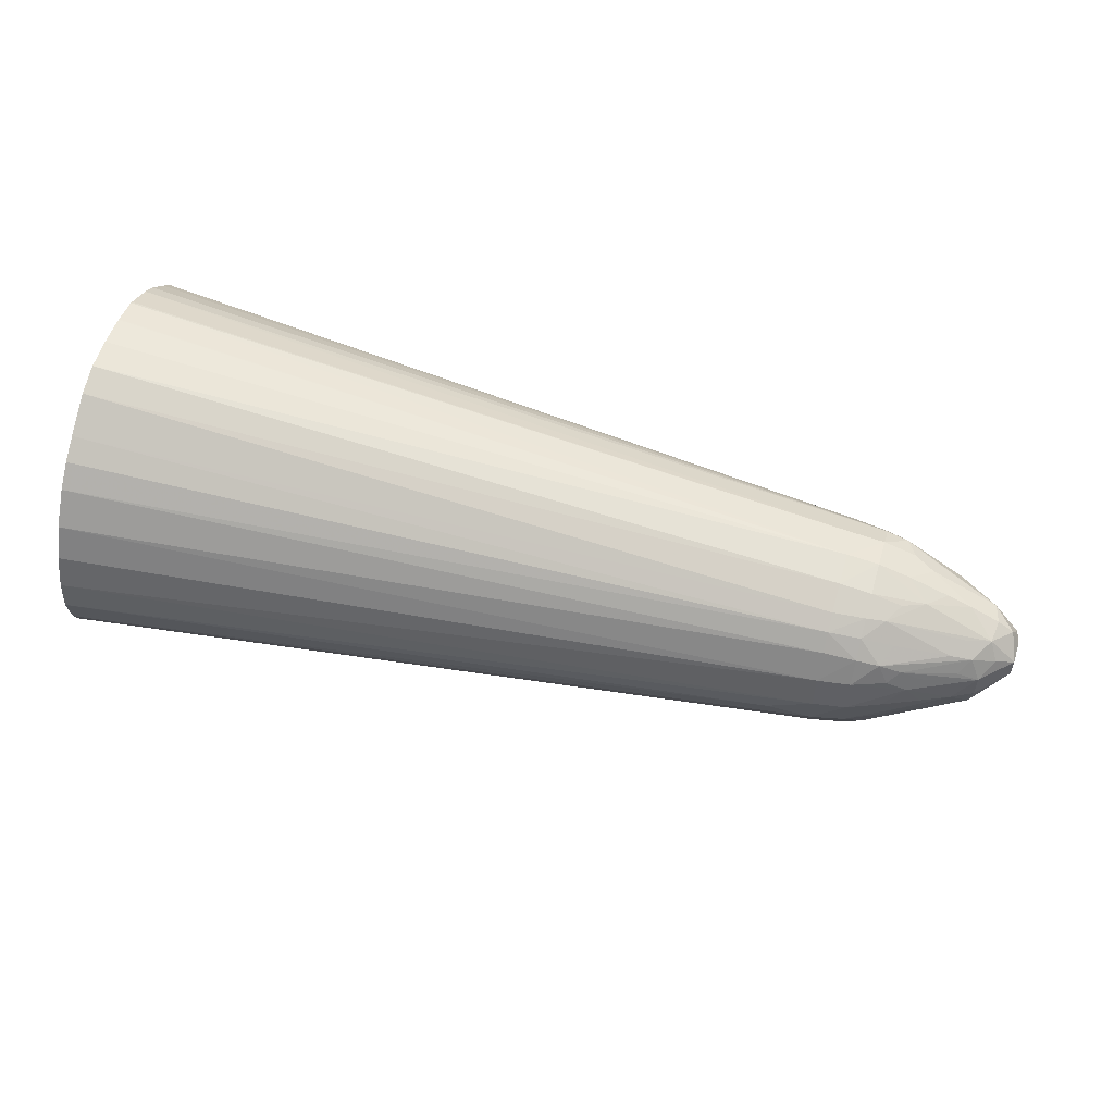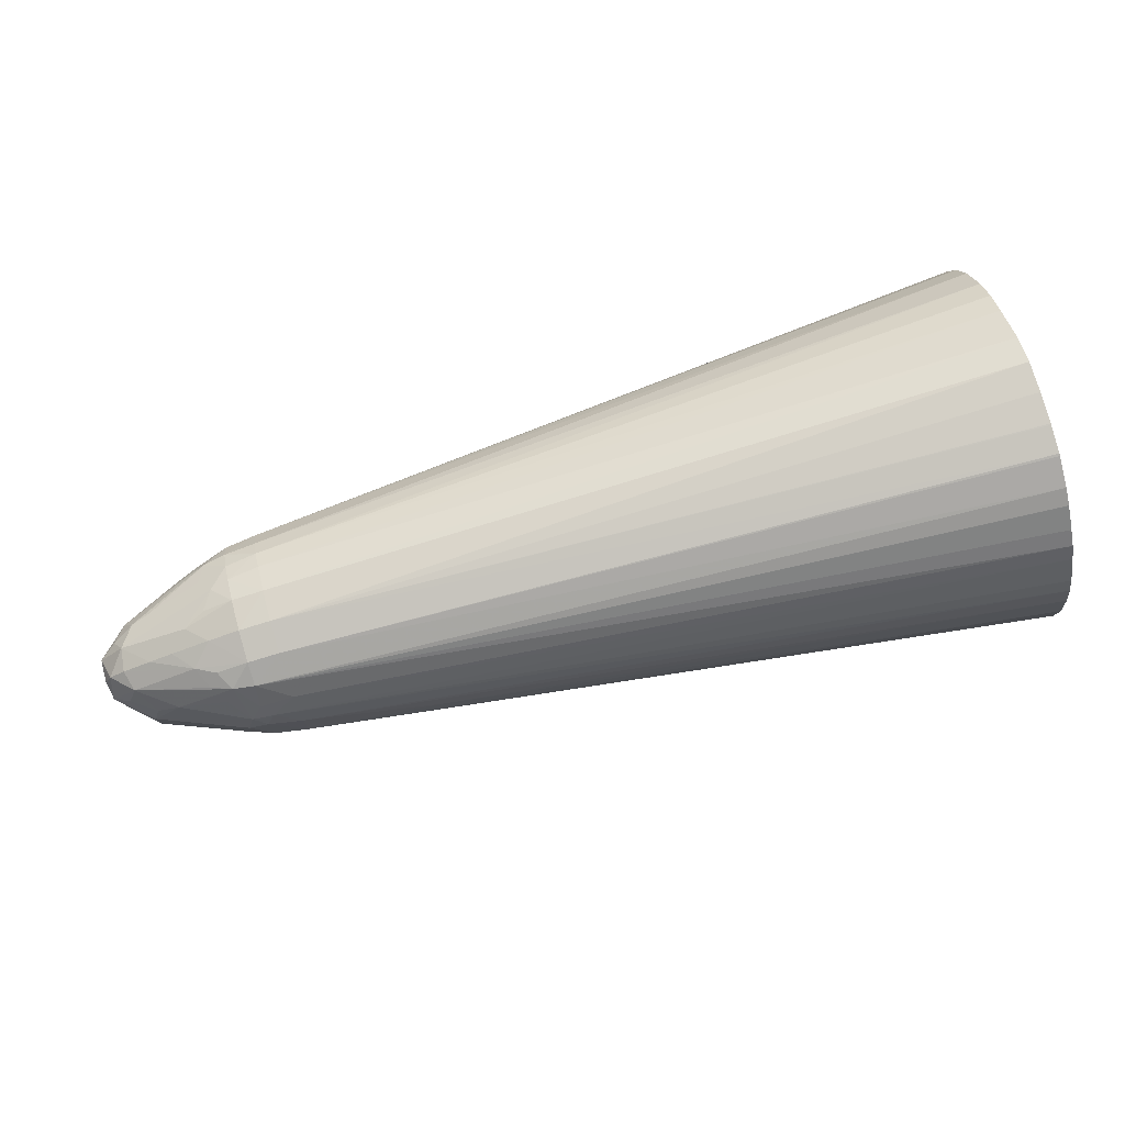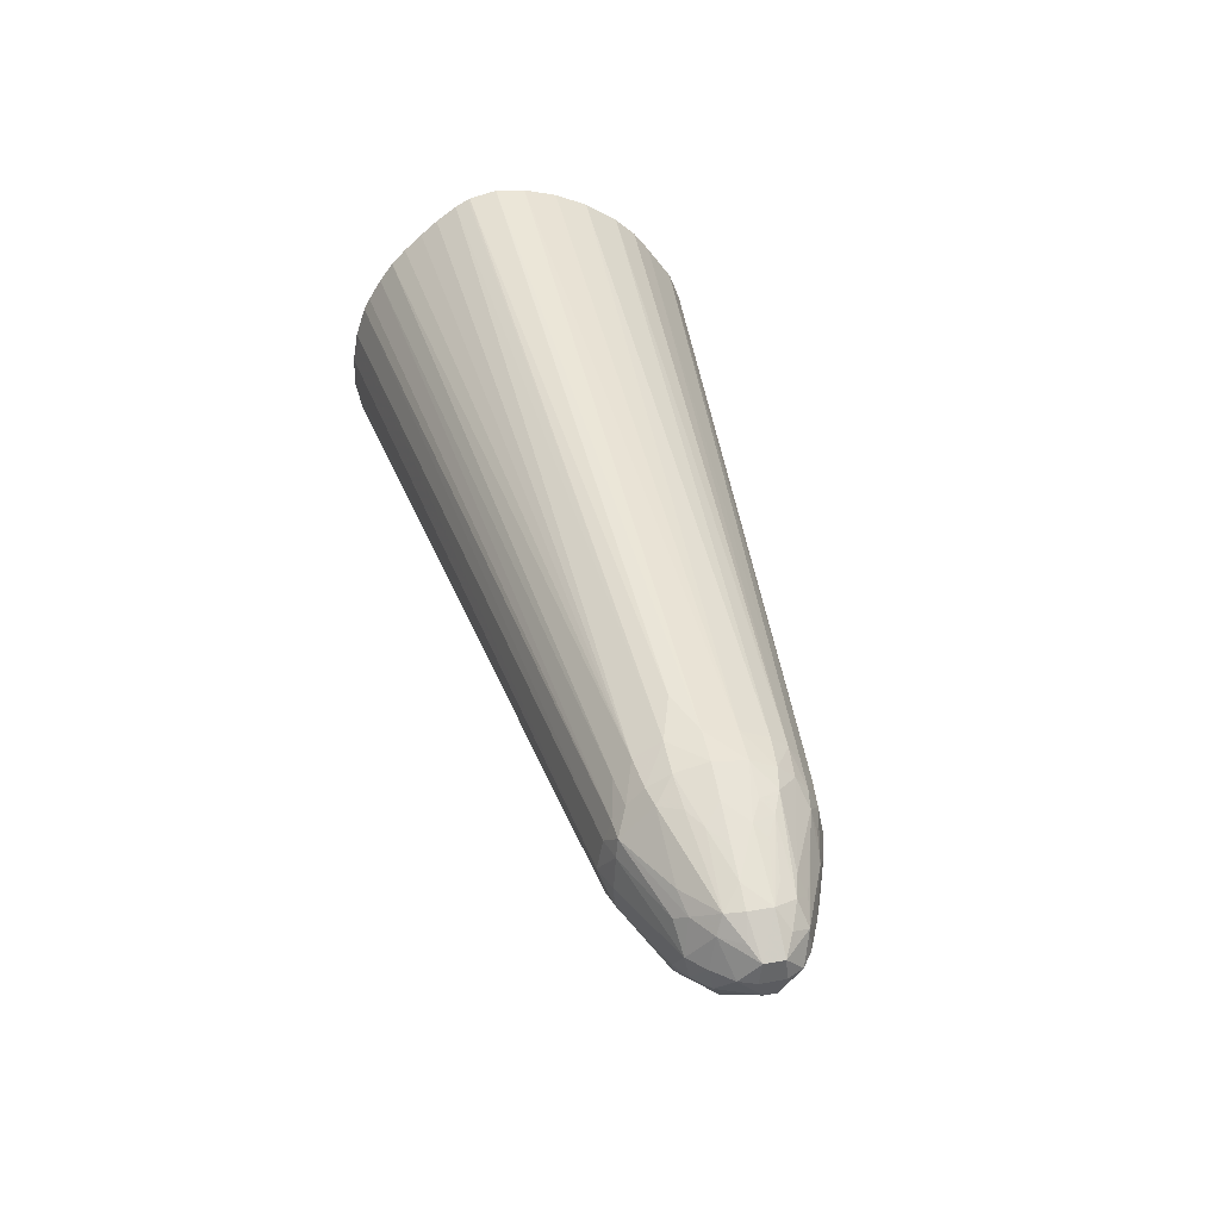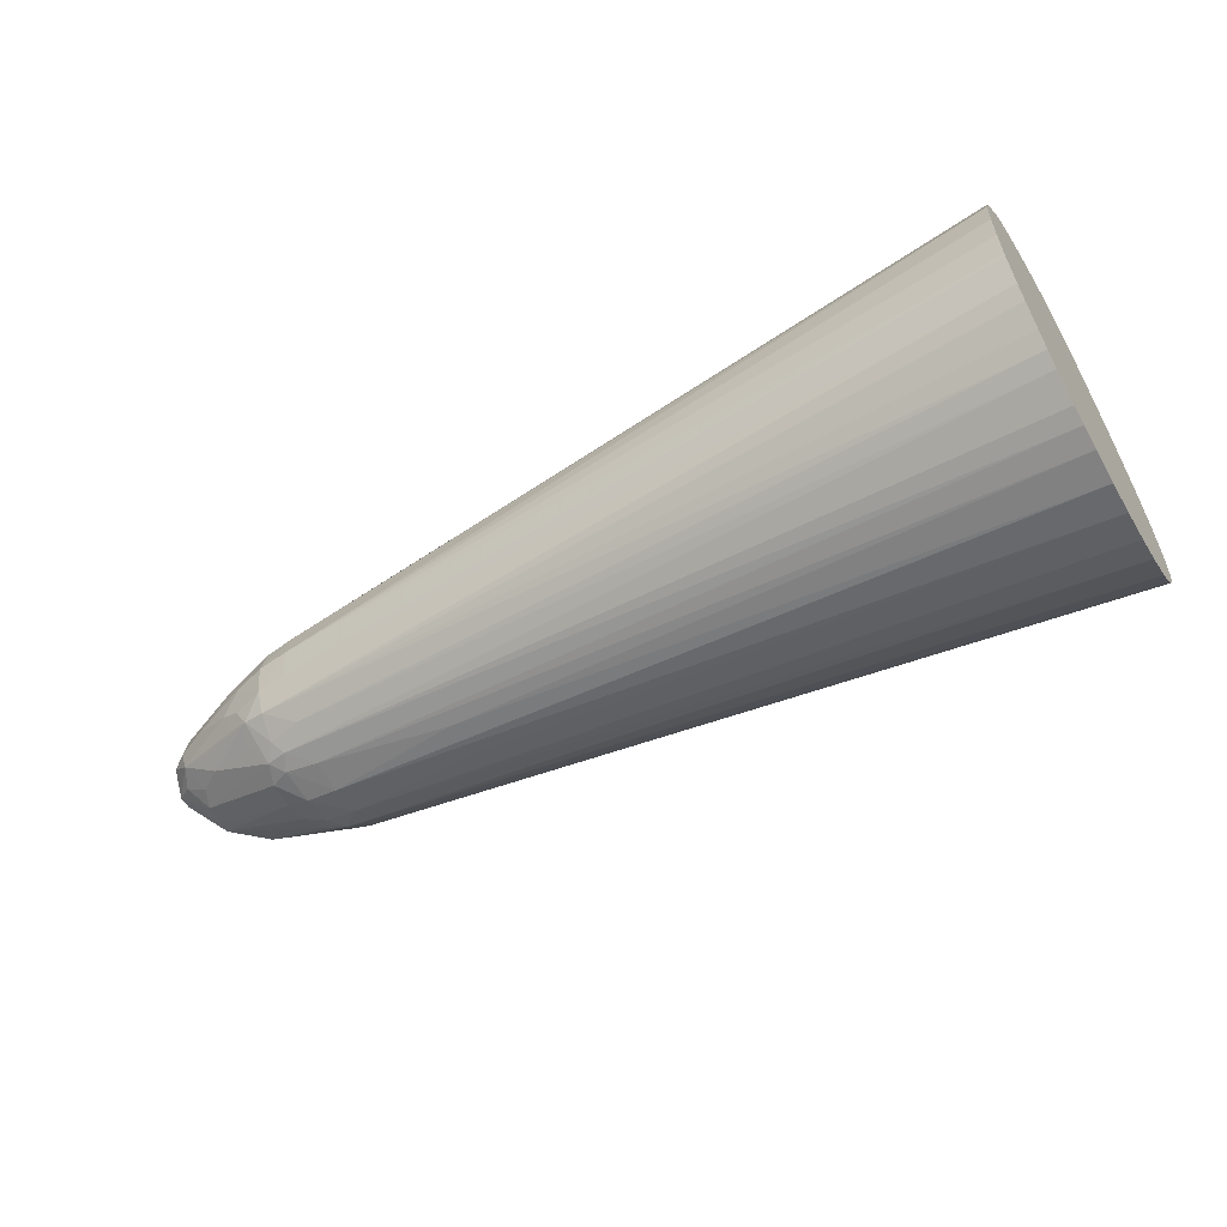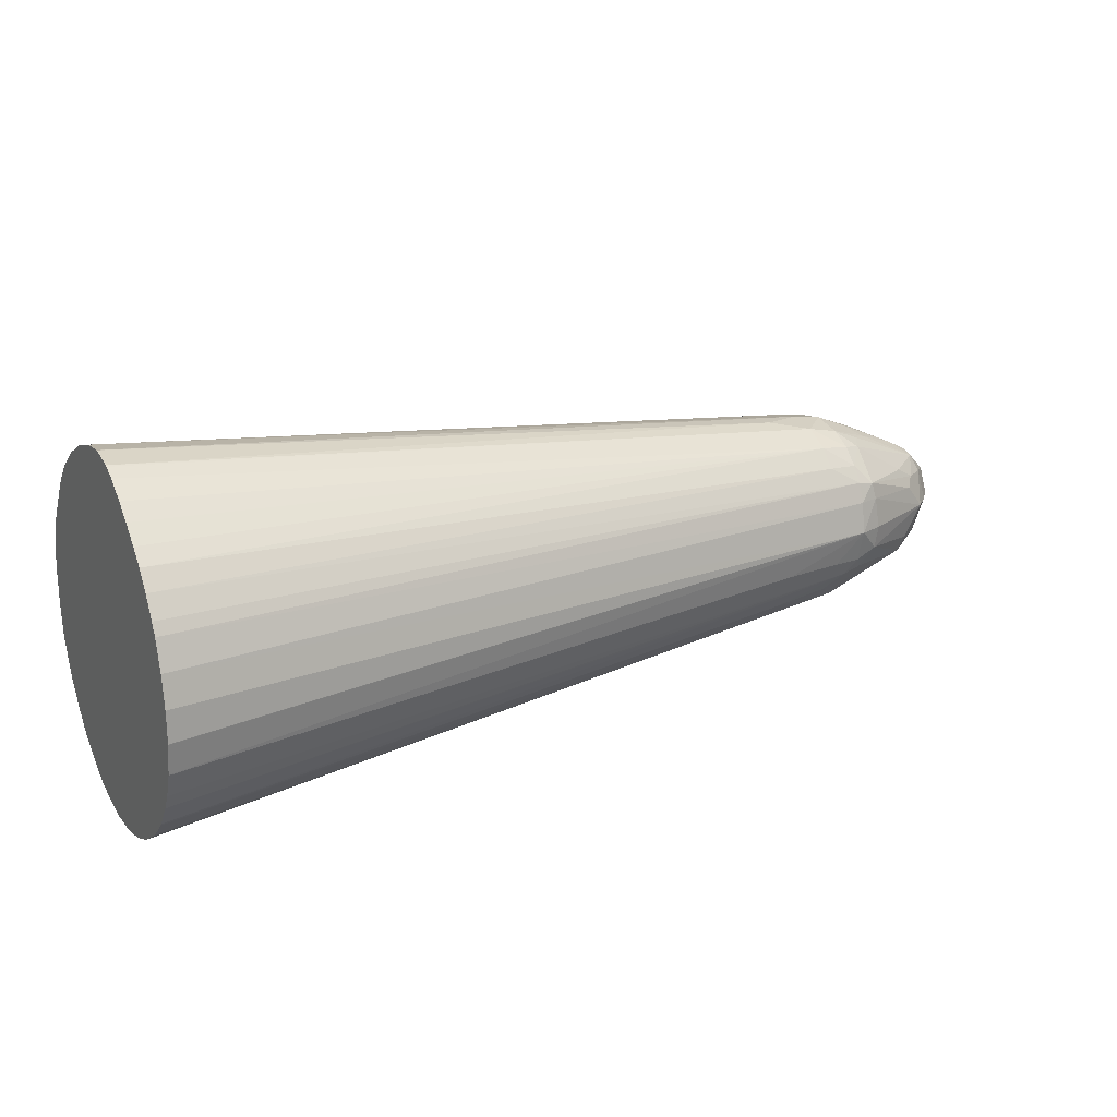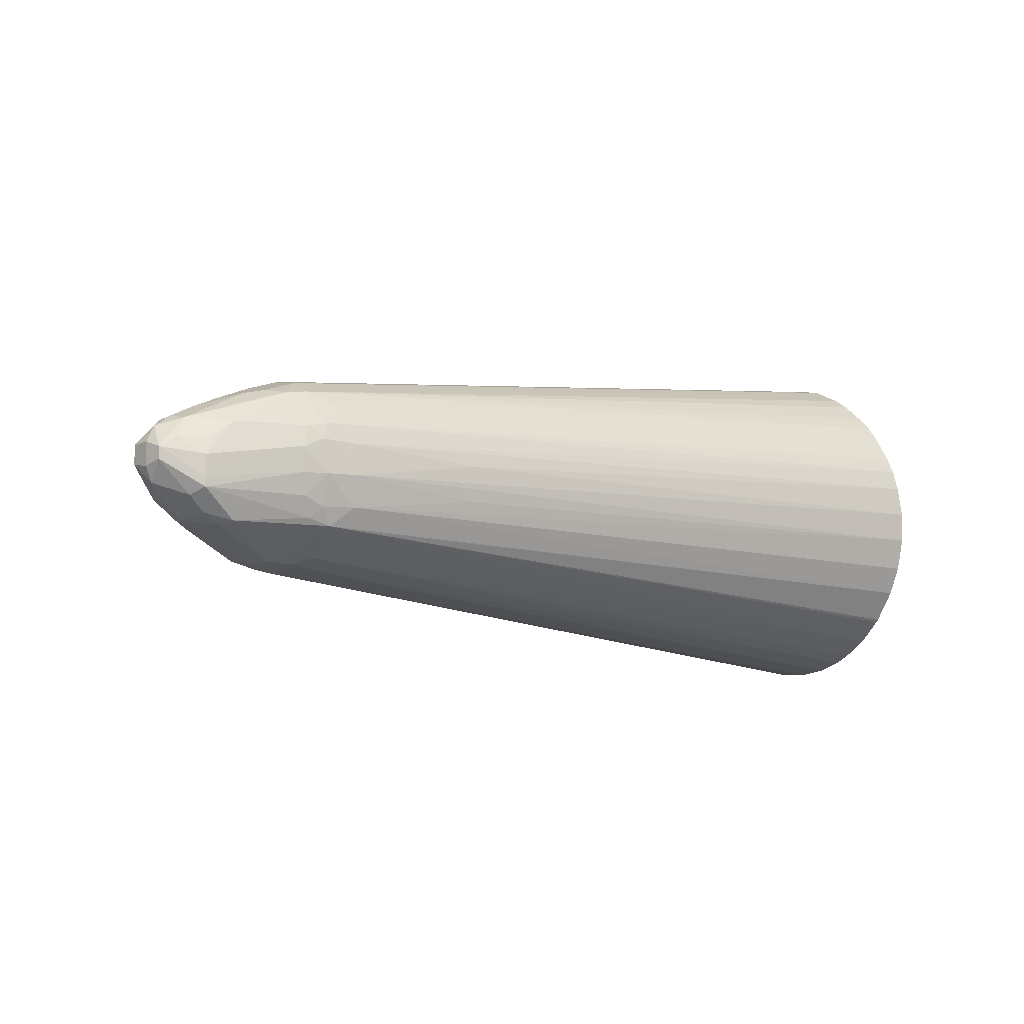
<metadata>
{"format":"obj","ext":"obj","renderer":"f3d","projection":"perspective","resolution":1024,"background":"white","views":[{"elev":53.2,"azim":16.5,"up":"+Y"},{"elev":79.4,"azim":164.1,"up":"+Y"},{"elev":40.0,"azim":77.7,"up":"+Z"},{"elev":-57.3,"azim":-150.1,"up":"+Z"},{"elev":20.3,"azim":-27.3,"up":"+Z"},{"elev":-5.1,"azim":137.8,"up":"+Y"}]}
</metadata>
<code>
v 0.005966 -0.0003203 -0.01096
v 0.005966 -0.0009404 -0.01095
v 0.005966 -0.0003139 -0.01096
v 0.02101 -0.0003139 -0.009127
v 0.005966 -0.0009453 -0.01095
v 0.01833 -0.0006878 -0.009424
v 0.005966 0.0003132 -0.01085
v 0.01828 3.176e-05 -0.009417
v 0.02101 0.0003132 -0.009021
v 0.02168 0.0003662 -0.008914
v 0.02164 -0.0003139 -0.009029
v 0.02101 -0.0009404 -0.009037
v 0.005966 -0.001613 -0.01081
v 0.005966 0.0007387 -0.01072
v 0.0215 0.0006949 -0.008818
v 0.02192 0.0006103 -0.008772
v 0.02207 0.0001919 -0.008857
v 0.02211 -0.0003139 -0.008871
v 0.02203 -0.0007535 -0.008825
v 0.02165 -0.0009538 -0.008894
v 0.02145 -0.001311 -0.008823
v 0.005966 -0.002193 -0.01058
v 0.005966 0.001055 -0.01057
v 0.02101 0.0007443 -0.008849
v 0.02101 0.001058 -0.00863
v 0.02168 0.0009186 -0.008622
v 0.005966 0.001593 -0.01023
v 0.02206 0.0013 -0.00821
v 0.02227 0.0009637 -0.008361
v 0.02322 0.0006406 -0.008163
v 0.02382 -3.808e-05 -0.008149
v 0.02385 -0.0004564 -0.008166
v 0.02385 -0.0006582 -0.008166
v 0.02187 -0.001172 -0.00874
v 0.02322 -0.001259 -0.008157
v 0.02162 -0.00157 -0.008459
v 0.02138 -0.001898 -0.008178
v 0.02101 -0.001671 -0.008533
v 0.01975 -0.00178 -0.008677
v 0.02101 -0.001357 -0.008861
v 0.005966 -0.002825 -0.0102
v 0.02164 0.001355 -0.008275
v 0.005966 0.001868 -0.01002
v 0.02227 0.001375 -0.007837
v 0.02248 0.001188 -0.008046
v 0.02397 0.0007027 -0.007617
v 0.02164 0.001566 -0.007839
v 0.02368 0.0003132 -0.008063
v 0.02416 0.000314 -0.007732
v 0.0245 0.0001051 -0.007571
v 0.0245 -0.0001333 -0.007571
v 0.02398 -0.0007986 -0.007839
v 0.02367 -0.001112 -0.007839
v 0.02335 -0.001319 -0.007839
v 0.02207 -0.001968 -0.007669
v 0.0218 -0.00183 -0.008087
v 0.01975 -0.002035 -0.008363
v 0.02161 -0.002015 -0.007862
v 0.005966 -0.003862 -0.008946
v 0.005966 -0.003678 -0.009263
v 0.005966 -0.003332 -0.009727
v 0.005966 -0.00328 -0.009782
v 0.005966 -0.00288 -0.01015
v 0.02101 0.001633 -0.007839
v 0.005966 0.002123 -0.009749
v 0.005966 0.002463 -0.009343
v 0.005966 0.002466 -0.009339
v 0.005966 0.00266 -0.009028
v 0.02267 0.00129 -0.007628
v 0.02408 0.0007478 -0.007212
v 0.02439 0.0005348 -0.007212
v 0.02164 0.001659 -0.007212
v 0.02226 0.001476 -0.007212
v 0.02101 0.001732 -0.007212
v 0.02455 0.0002208 -0.007212
v 0.02455 -0.000242 -0.007212
v 0.02443 -0.0005552 -0.007212
v 0.02412 -0.0009185 -0.007212
v 0.02379 -0.001232 -0.007212
v 0.02213 -0.001999 -0.007212
v 0.02164 -0.002176 -0.007212
v 0.02101 -0.002116 -0.007839
v 0.005966 -0.004049 -0.008466
v 0.005966 0.002921 -0.008459
v 0.005966 0.002937 -0.008413
v 0.02303 0.001193 -0.007212
v 0.02352 0.001001 -0.007212
v 0.02402 0.0007126 -0.006746
v 0.02454 0.0001891 -0.006773
v 0.02164 0.001535 -0.006586
v 0.02267 0.001285 -0.00683
v 0.02101 0.001618 -0.006586
v 0.005966 0.003021 -0.007867
v 0.005966 0.003024 -0.007839
v 0.005966 0.003043 -0.007212
v 0.005966 0.002993 -0.006586
v 0.02454 -0.0001898 -0.006773
v 0.02401 -0.0007965 -0.006586
v 0.02356 -0.001121 -0.006547
v 0.02338 -0.001333 -0.006731
v 0.02205 -0.001946 -0.006586
v 0.01975 -0.002297 -0.007839
v 0.02164 -0.002063 -0.006586
v 0.005966 -0.00404 -0.006585
v 0.005966 -0.00415 -0.007212
v 0.005966 -0.004165 -0.007833
v 0.005966 -0.004164 -0.007839
v 0.005966 -0.00405 -0.00846
v 0.02353 0.0008127 -0.006556
v 0.02374 0.0005609 -0.006328
v 0.02419 0.0003753 -0.006551
v 0.02201 0.001282 -0.006225
v 0.02394 0.0001432 -0.006202
v 0.02164 0.00134 -0.006137
v 0.02223 0.001355 -0.006607
v 0.02101 0.001383 -0.006061
v 0.005966 0.002783 -0.006028
v 0.02429 -0.0003647 -0.006573
v 0.02394 -0.0003139 -0.006201
v 0.02387 -0.0006617 -0.006248
v 0.02315 -0.001224 -0.006312
v 0.02197 -0.001896 -0.006245
v 0.02164 -0.001923 -0.006186
v 0.005966 -0.00384 -0.005991
v 0.005966 -0.004038 -0.006581
v 0.02332 0.000678 -0.006217
v 0.02208 0.0007034 -0.005591
v 0.0225 0.0005242 -0.005687
v 0.02353 0.0003365 -0.006094
v 0.02225 0.0009411 -0.005956
v 0.02164 0.001106 -0.005823
v 0.02288 0.0003147 -0.005785
v 0.02267 0.0001058 -0.005614
v 0.02352 -0.0003139 -0.005982
v 0.02101 0.001166 -0.005748
v 0.005966 0.002303 -0.005319
v 0.02259 -0.0006349 -0.005641
v 0.02223 -0.0008826 -0.005556
v 0.02199 -0.001291 -0.005618
v 0.02164 -0.001696 -0.005873
v 0.02101 -0.001771 -0.005827
v 0.005966 -0.003455 -0.005335
v 0.005966 -0.003714 -0.005751
v 0.02164 0.0003132 -0.005284
v 0.02228 0.0003147 -0.005515
v 0.02164 0.0007923 -0.005524
v 0.02297 -0.0003139 -0.00574
v 0.02164 -0.0003139 -0.005176
v 0.02226 -0.0003139 -0.005433
v 0.02101 0.0008523 -0.00548
v 0.005966 0.001994 -0.004901
v 0.005966 0.001595 -0.004515
v 0.02164 -0.0009404 -0.005317
v 0.02164 -0.001382 -0.005545
v 0.02101 -0.001458 -0.00547
v 0.005966 -0.003185 -0.004964
v 0.02101 0.0003132 -0.0052
v 0.02101 -0.0003139 -0.005079
v 0.02101 -0.0009404 -0.005184
v 0.005966 0.0009531 -0.004068
v 0.005966 -0.001791 -0.003789
v 0.005966 -0.002202 -0.004077
v 0.005966 -0.002539 -0.004359
v 0.005966 -0.0029 -0.004677
v 0.005966 0.0003132 -0.003768
v 0.005966 -0.0003429 -0.003574
v 0.005966 -0.0009341 -0.003514
v 0.02016 -0.0006575 -0.005007
v 0.005966 -0.001489 -0.003632
v 0.005966 -0.001527 -0.00365
v 0.005966 -0.0009404 -0.003514
f 1 2 5
f 90 112 115
f 90 114 112
f 90 92 114
f 89 113 97
f 89 111 113
f 88 112 109
f 88 91 112
f 88 111 89
f 88 110 111
f 88 109 110
f 87 91 88
f 86 91 87
f 82 102 83
f 81 83 102
f 81 108 83
f 81 107 108
f 81 106 107
f 90 115 91
f 81 105 106
f 91 115 112
f 92 96 117
f 109 112 126
f 109 126 110
f 103 125 104
f 103 124 125
f 103 123 124
f 103 122 123
f 101 122 103
f 100 122 101
f 99 122 100
f 99 121 122
f 99 120 121
f 98 120 99
f 98 118 120
f 97 119 118
f 97 113 119
f 97 118 98
f 92 117 116
f 92 116 114
f 81 104 105
f 81 103 104
f 81 101 103
f 71 88 89
f 71 89 75
f 70 88 71
f 70 87 88
f 69 73 86
f 69 87 70
f 69 86 87
f 64 85 74
f 64 84 85
f 64 68 84
f 59 82 83
f 58 82 59
f 58 81 82
f 57 60 61
f 55 79 80
f 55 58 56
f 55 81 58
f 72 90 91
f 72 91 73
f 72 74 92
f 72 92 90
f 81 102 82
f 80 101 81
f 79 101 80
f 79 100 101
f 79 99 100
f 79 98 99
f 78 98 79
f 77 98 78
f 110 126 127
f 77 97 98
f 75 97 76
f 75 89 97
f 74 96 92
f 74 95 96
f 74 94 95
f 74 93 94
f 74 85 93
f 73 91 86
f 76 97 77
f 55 80 81
f 110 127 128
f 110 129 113
f 148 159 153
f 148 158 159
f 146 150 157
f 144 158 148
f 144 157 158
f 144 146 157
f 141 156 142
f 141 155 156
f 140 155 141
f 140 154 155
f 139 154 140
f 139 153 154
f 138 153 139
f 137 153 138
f 137 149 153
f 137 147 149
f 135 152 150
f 148 153 149
f 135 151 152
f 150 152 160
f 153 159 154
f 168 171 169
f 167 171 168
f 159 170 161
f 159 169 170
f 159 168 169
f 158 166 167
f 158 168 159
f 158 167 168
f 157 166 158
f 157 165 166
f 157 160 165
f 155 164 156
f 155 163 164
f 155 162 163
f 155 161 162
f 155 159 161
f 154 159 155
f 150 160 157
f 135 136 151
f 135 150 146
f 134 147 137
f 120 137 138
f 120 134 137
f 119 134 120
f 118 119 120
f 116 136 135
f 116 117 136
f 114 135 131
f 114 116 135
f 113 134 119
f 113 133 134
f 113 132 133
f 113 128 132
f 113 129 128
f 112 131 130
f 112 114 131
f 112 130 126
f 110 113 111
f 120 138 139
f 120 139 121
f 121 139 122
f 122 139 140
f 133 149 147
f 133 148 149
f 133 144 148
f 133 145 144
f 133 147 134
f 131 135 146
f 128 145 133
f 128 133 132
f 110 128 129
f 127 146 144
f 127 130 131
f 127 145 128
f 126 130 127
f 123 143 124
f 123 142 143
f 123 141 142
f 123 140 141
f 122 140 123
f 127 131 146
f 54 79 55
f 127 144 145
f 53 78 79
f 4 11 12
f 4 10 11
f 4 9 10
f 4 8 9
f 3 8 4
f 3 7 8
f 2 6 5
f 2 4 6
f 1 4 2
f 1 3 4
f 1 7 3
f 1 14 7
f 1 23 14
f 1 27 23
f 1 43 27
f 1 65 43
f 1 66 65
f 4 12 6
f 1 67 66
f 5 6 12
f 7 14 9
f 15 26 16
f 15 25 26
f 15 24 25
f 14 23 15
f 12 22 13
f 12 21 22
f 12 20 21
f 11 20 12
f 11 19 20
f 11 18 19
f 11 17 18
f 10 15 16
f 10 17 11
f 10 16 17
f 9 14 15
f 9 15 10
f 7 9 8
f 5 12 13
f 1 68 67
f 1 84 68
f 1 85 84
f 1 125 124
f 1 104 125
f 1 105 104
f 1 106 105
f 1 107 106
f 1 108 107
f 1 83 108
f 1 59 83
f 1 60 59
f 1 61 60
f 1 62 61
f 1 63 62
f 1 41 63
f 1 22 41
f 1 13 22
f 1 5 13
f 53 79 54
f 1 124 143
f 1 143 142
f 1 142 156
f 1 156 164
f 1 93 85
f 1 94 93
f 1 95 94
f 1 96 95
f 1 117 96
f 1 136 117
f 1 151 136
f 1 152 151
f 15 23 27
f 1 160 152
f 1 166 165
f 1 171 167
f 1 169 171
f 1 170 169
f 1 161 170
f 1 162 161
f 1 163 162
f 1 164 163
f 1 165 160
f 15 27 24
f 1 167 166
f 16 28 29
f 42 65 66
f 42 43 65
f 42 64 47
f 40 63 41
f 40 62 63
f 39 62 40
f 39 61 62
f 39 57 61
f 37 60 57
f 37 59 60
f 37 58 59
f 37 56 58
f 37 39 38
f 37 57 39
f 36 56 37
f 35 56 36
f 35 55 56
f 42 66 67
f 42 67 68
f 42 68 64
f 44 47 69
f 52 78 53
f 16 26 28
f 52 77 78
f 51 77 52
f 51 76 77
f 50 76 51
f 50 75 76
f 50 71 75
f 35 54 55
f 47 74 72
f 47 73 69
f 47 72 73
f 46 69 70
f 46 49 48
f 46 50 49
f 46 71 50
f 45 69 46
f 44 69 45
f 47 64 74
f 35 53 54
f 46 70 71
f 33 53 35
f 22 40 41
f 21 40 22
f 21 39 40
f 21 38 39
f 21 37 38
f 21 36 37
f 21 35 36
f 21 34 35
f 24 27 25
f 19 33 34
f 18 33 19
f 18 32 33
f 17 32 18
f 17 31 32
f 16 31 17
f 33 35 34
f 16 30 31
f 16 29 30
f 19 34 20
f 25 42 26
f 20 34 21
f 25 43 42
f 32 51 33
f 33 51 52
f 25 27 43
f 32 50 51
f 31 50 32
f 31 49 50
f 30 48 31
f 30 46 48
f 28 47 44
f 31 48 49
f 28 42 47
f 33 52 53
f 26 42 28
f 28 30 29
f 28 46 30
f 28 45 46
f 28 44 45

</code>
